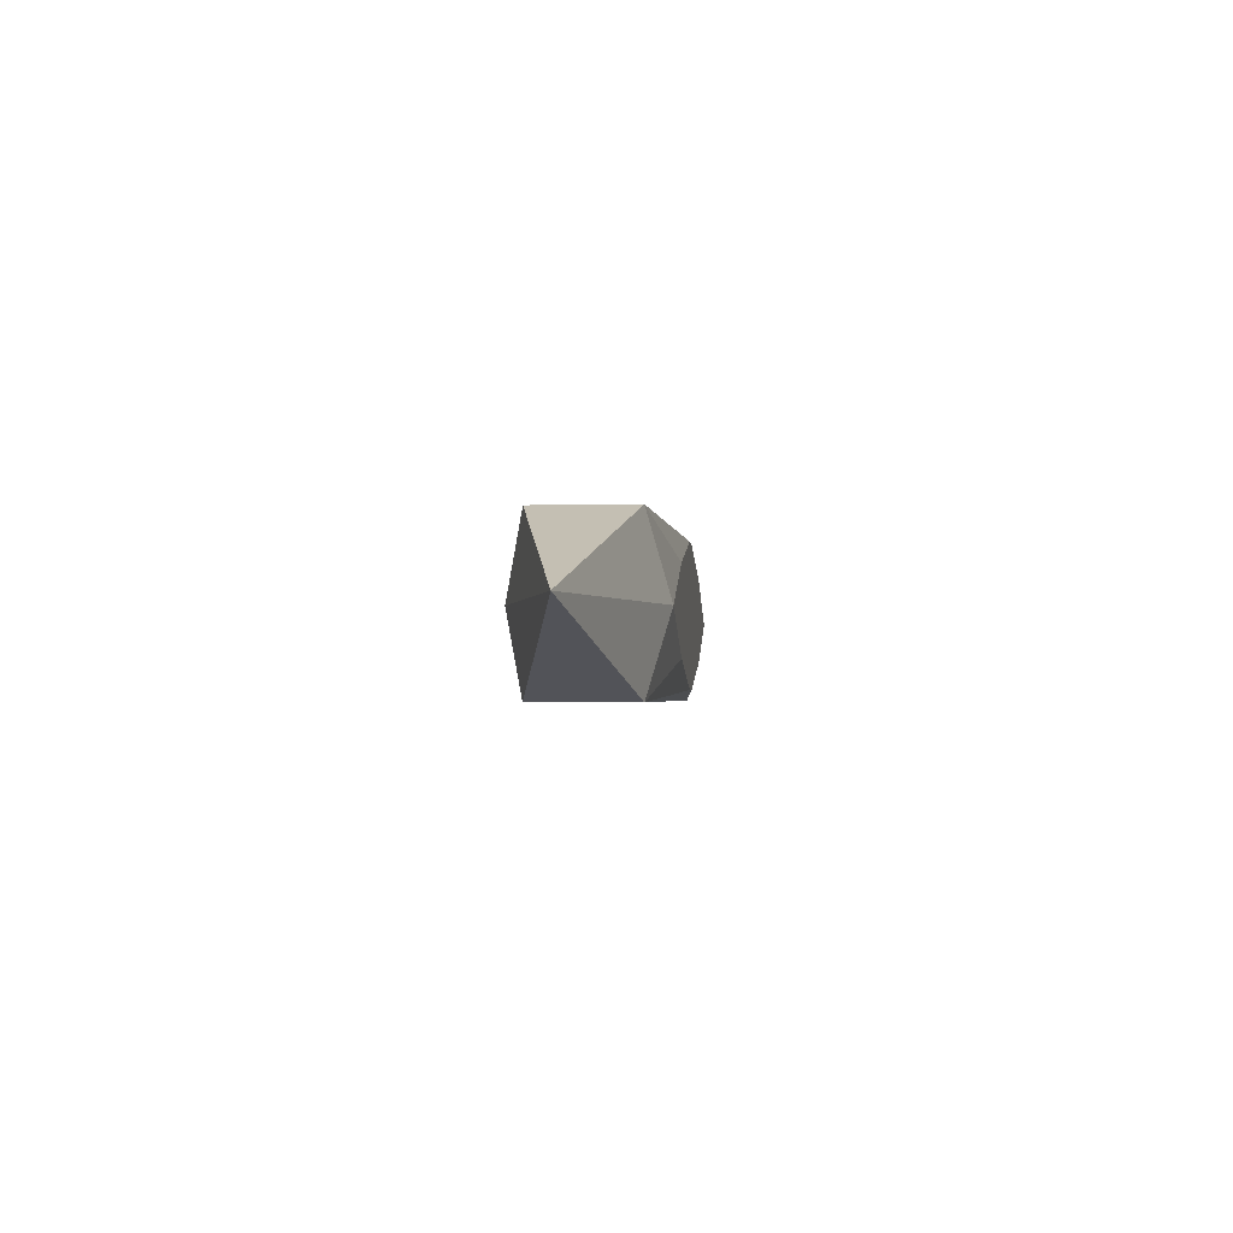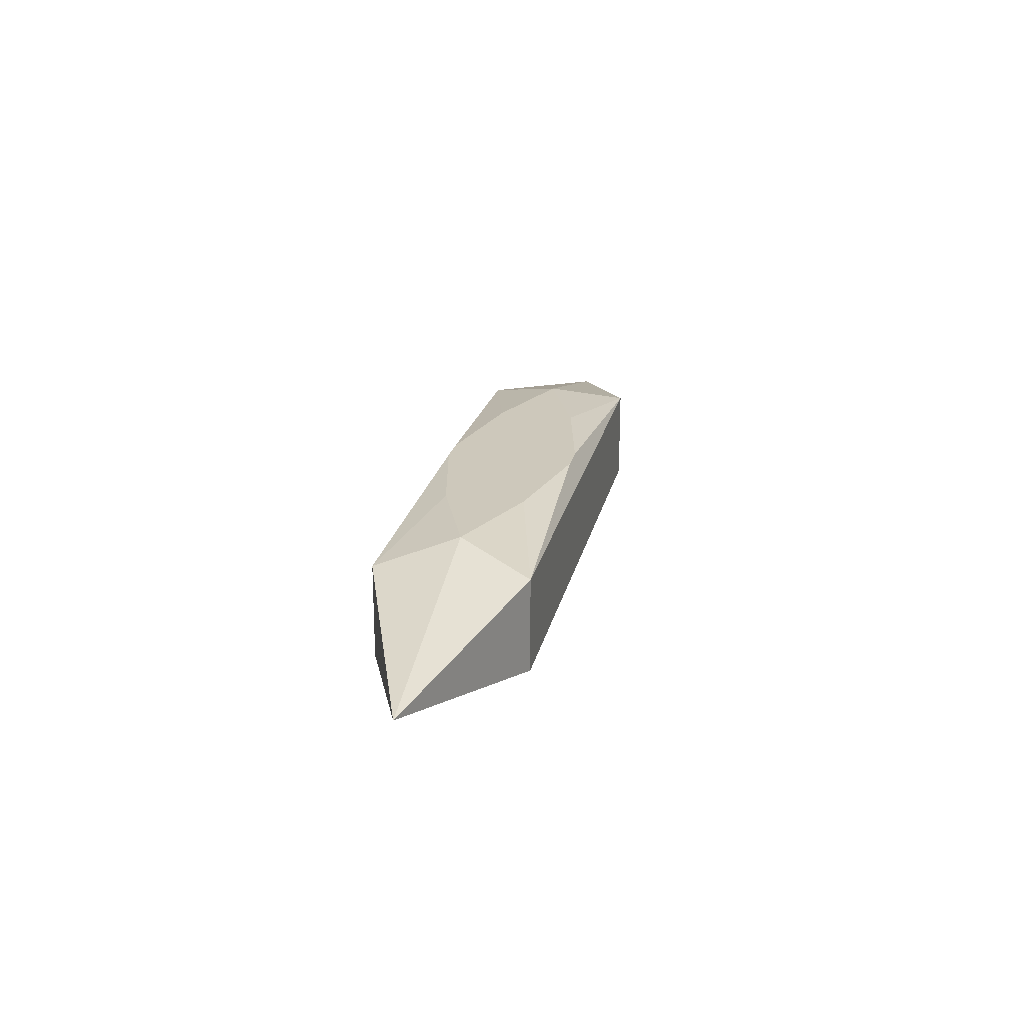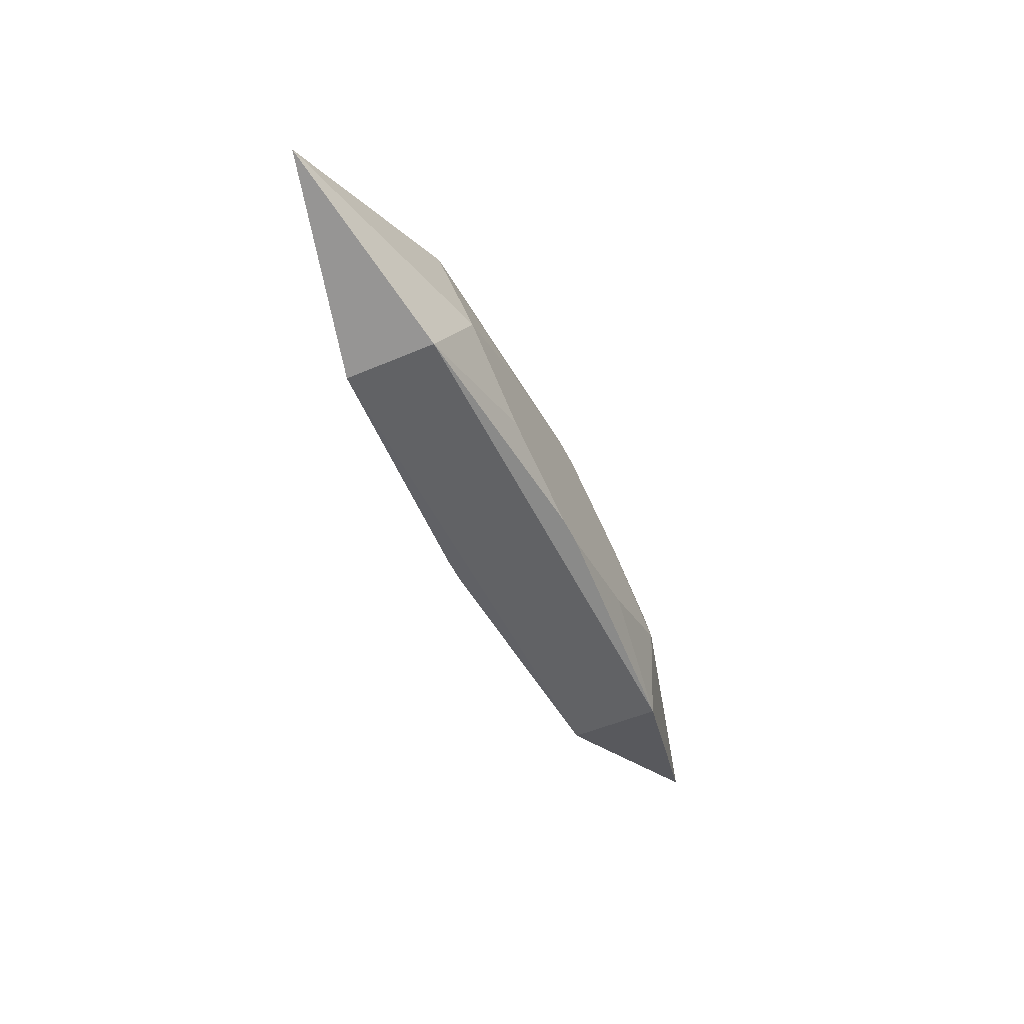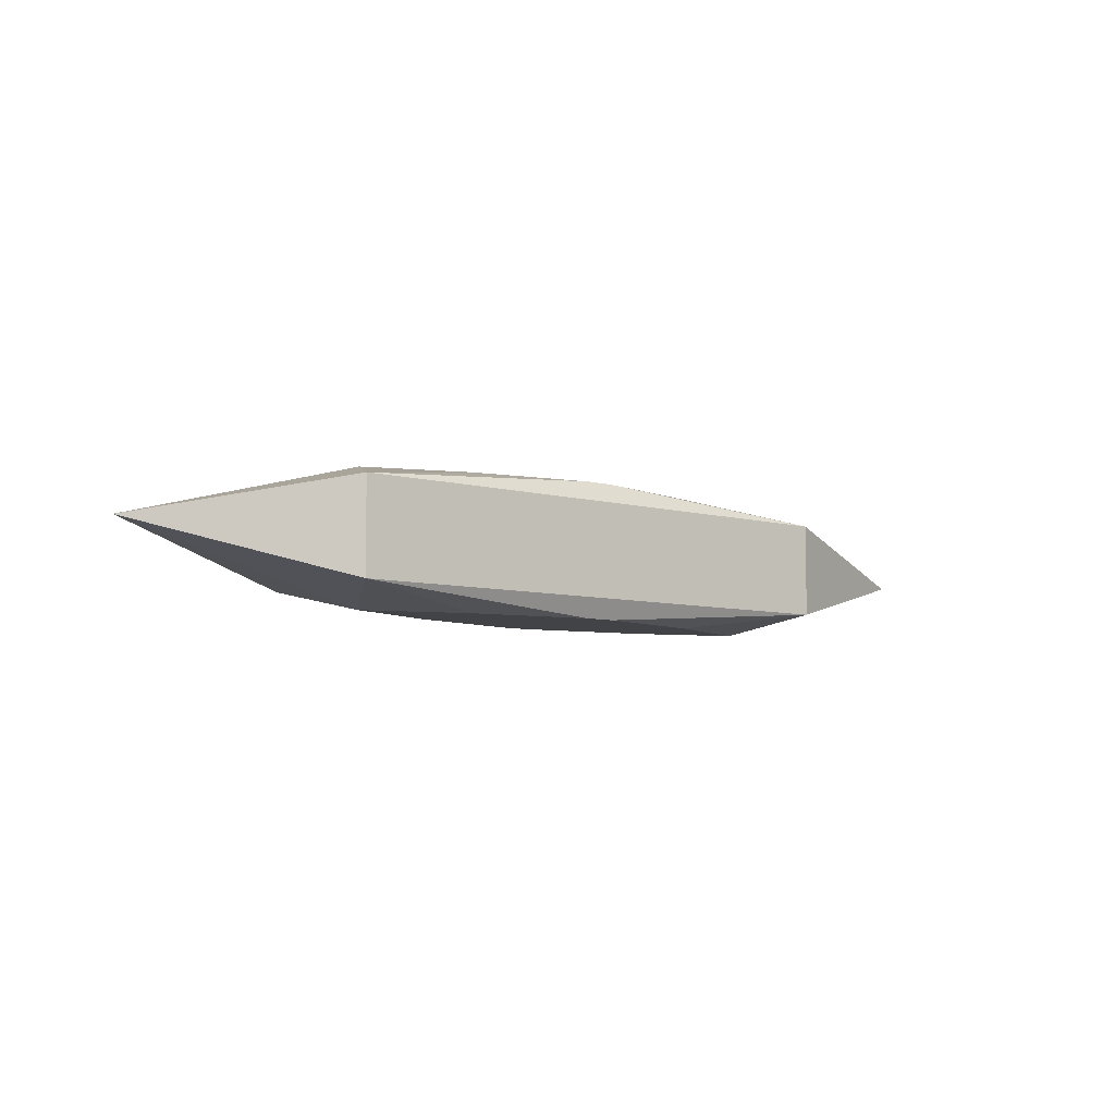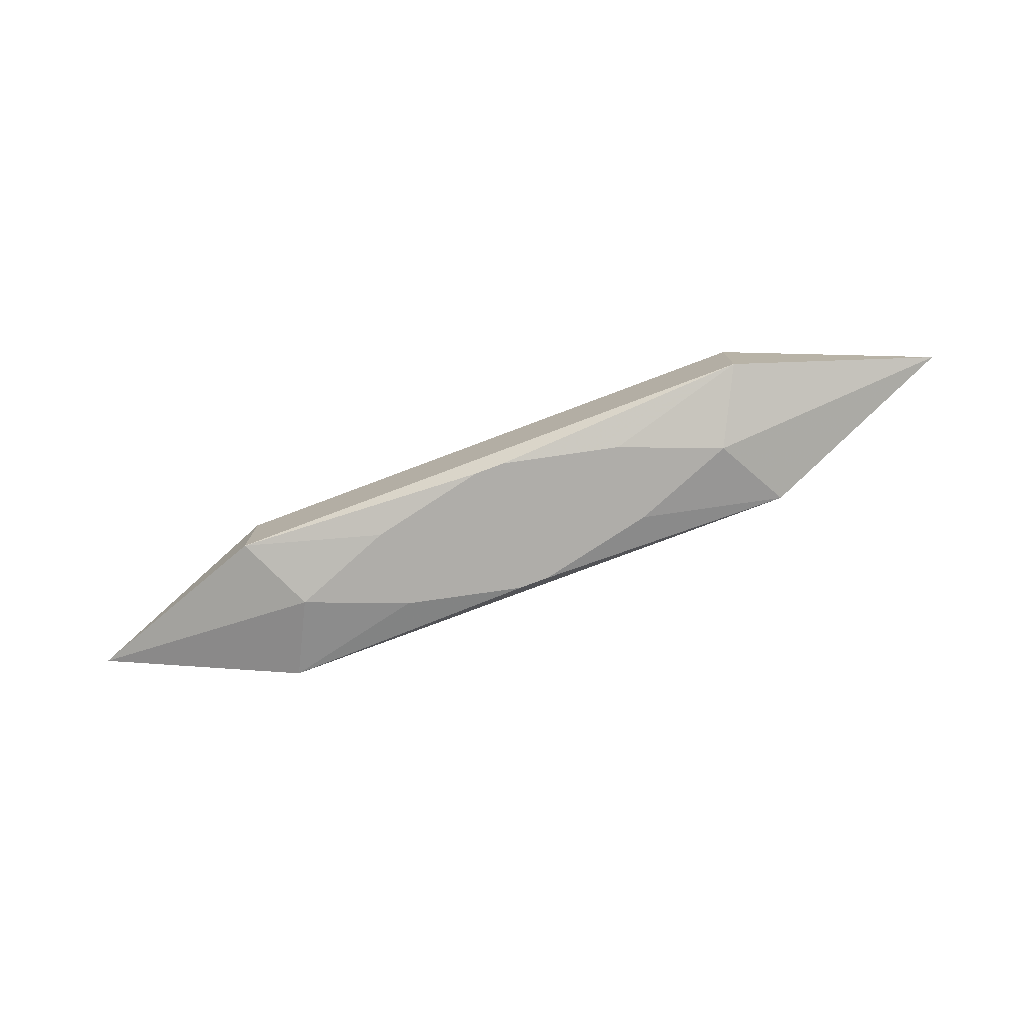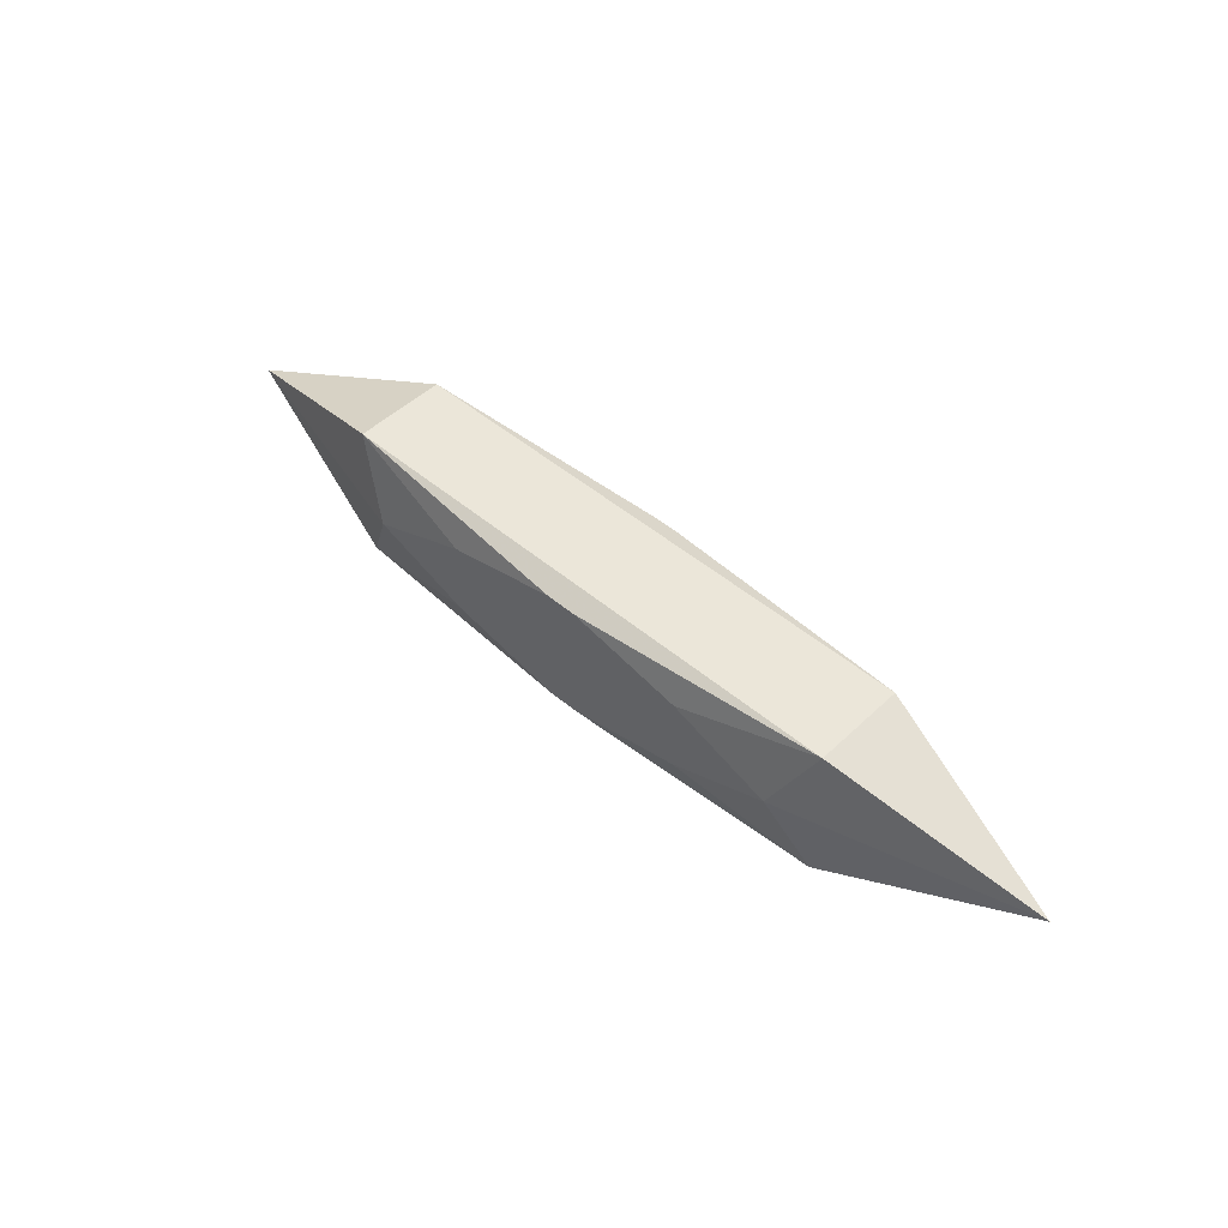
<metadata>
{"format":"obj","ext":"obj","renderer":"f3d","projection":"perspective","resolution":1024,"background":"white","views":[{"elev":-2.1,"azim":95.3,"up":"+Y"},{"elev":21.9,"azim":-78.0,"up":"+Z"},{"elev":-50.6,"azim":-64.9,"up":"+Y"},{"elev":-7.1,"azim":-38.5,"up":"+Z"},{"elev":-77.2,"azim":20.7,"up":"+Z"},{"elev":48.3,"azim":-136.6,"up":"+Y"}]}
</metadata>
<code>
v -0 0.005273 -0
v 0.03319 0 0
v -0.0009007 -0.005273 0.001457
v -0.008532 -0.005273 0.003259
v -0.008532 -0.005273 -0.003259
v -0.008532 0.005273 0.003259
v -0.002014 -0.005273 -0.003259
v -0.002859 -0.003951 -0.004626
v 0.004504 -0.005273 -0.003259
v -0.007485 -0 -0.004626
v -0.01628 -0 -0.004626
v -0.01628 -0 0.004626
v 0.01908 -0.005273 0.003259
v 0.01908 -0.005273 -0.003259
v 0.01908 0.005273 0.003259
v 0.01908 0.005273 -0.003259
v 0.001058 -0.004571 -0.004626
v 0.001058 -0.004571 0.004626
v 0.001058 0.004571 -0.004626
v 0.001058 0.004571 0.004626
v -0.005416 -0.003347 -0.004626
v -0.009197 0.002771 -0.004626
v -0.009197 0.002771 0.004626
v -0.009197 -0.002771 -0.004626
v -0.009197 -0.002771 0.004626
v -0.004681 0.001071 0.004626
v 0.009197 0.002771 -0.004626
v 0.009197 0.002771 0.004626
v 0.009197 -0.002771 -0.004626
v 0.009197 -0.002771 0.004626
v 0.005416 -0.003347 -0.004626
v 0.005416 0.003347 -0.004626
v -0.001058 -0.004571 -0.004626
v -0.001058 -0.004571 0.004626
v -0.001058 0.004571 -0.004626
v -0.001058 0.004571 0.004626
v -0.01908 -0.005273 0.003259
v -0.01908 -0.005273 -0.003259
v -0.01908 0.005273 0.003259
v -0.01908 0.005273 -0.003259
v -0.001394 0.002327 -0.004626
v -0.001394 0.002327 0.004626
v 0.01628 0 -0.004626
v 0.01628 0 0.004626
v 0.007485 0 0.004626
v 0.002859 -0.001767 -0.004626
v 0.002014 0.005273 -0.003259
v 0.008532 -0.005273 -0.003259
v 0.008532 0.005273 0.003259
v -0.03319 -0 -0
f 13 14 2
f 39 40 50
f 16 15 2
f 50 40 11
f 11 38 50
f 2 15 44
f 44 13 2
f 50 38 37
f 40 39 6
f 6 15 1
f 6 39 36
f 47 6 1
f 40 6 47
f 1 15 47
f 15 16 47
f 24 11 21
f 38 11 24
f 21 33 24
f 24 33 38
f 2 14 43
f 43 16 2
f 36 44 28
f 28 44 15
f 12 39 50
f 50 37 12
f 36 15 49
f 49 6 36
f 48 33 14
f 48 9 33
f 14 13 48
f 29 43 14
f 19 47 16
f 40 47 19
f 20 15 36
f 36 28 20
f 20 28 15
f 38 33 5
f 33 9 5
f 5 37 38
f 5 4 37
f 36 39 23
f 23 12 36
f 39 12 23
f 34 4 13
f 37 4 34
f 3 4 9
f 9 48 3
f 13 4 3
f 3 48 13
f 14 33 17
f 17 29 14
f 16 43 27
f 27 19 16
f 22 11 40
f 9 4 7
f 4 5 7
f 45 44 36
f 36 12 26
f 12 34 26
f 18 34 13
f 25 12 37
f 37 34 25
f 25 34 12
f 29 17 31
f 21 46 31
f 43 29 31
f 32 27 43
f 19 27 32
f 43 31 32
f 32 31 46
f 21 11 10
f 11 22 10
f 40 19 35
f 35 22 40
f 19 22 35
f 44 45 30
f 30 45 34
f 34 18 30
f 13 44 30
f 30 18 13
f 42 45 36
f 36 26 42
f 34 45 42
f 42 26 34
f 8 33 21
f 21 31 8
f 8 17 33
f 8 31 17
f 41 10 22
f 41 22 19
f 19 32 41
f 21 10 41
f 41 46 21
f 41 32 46

</code>
